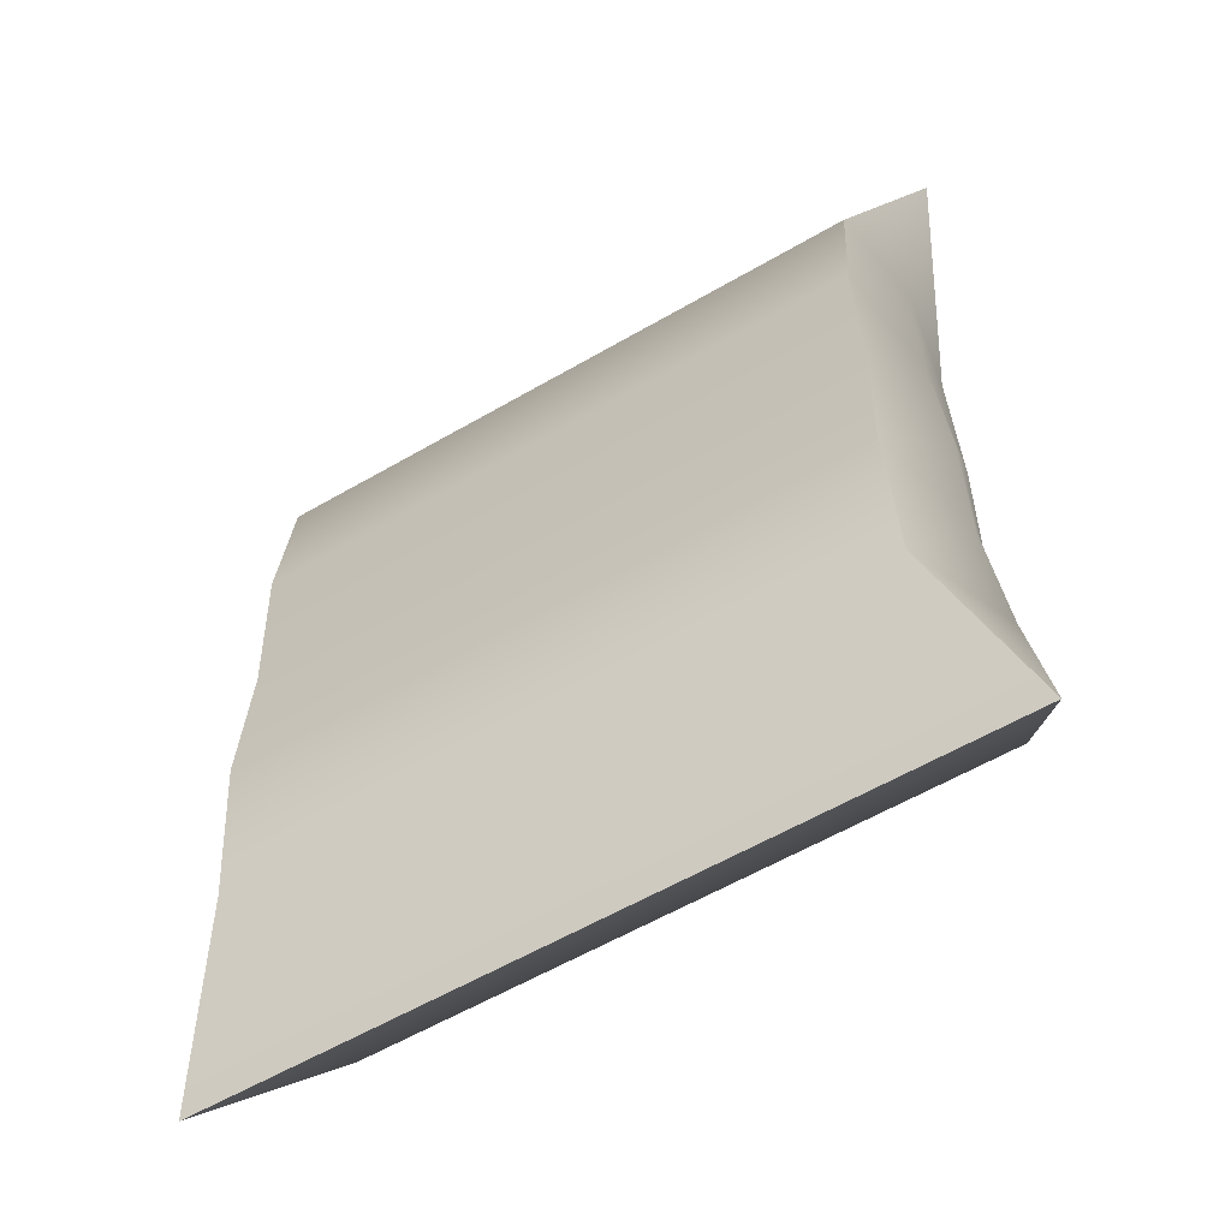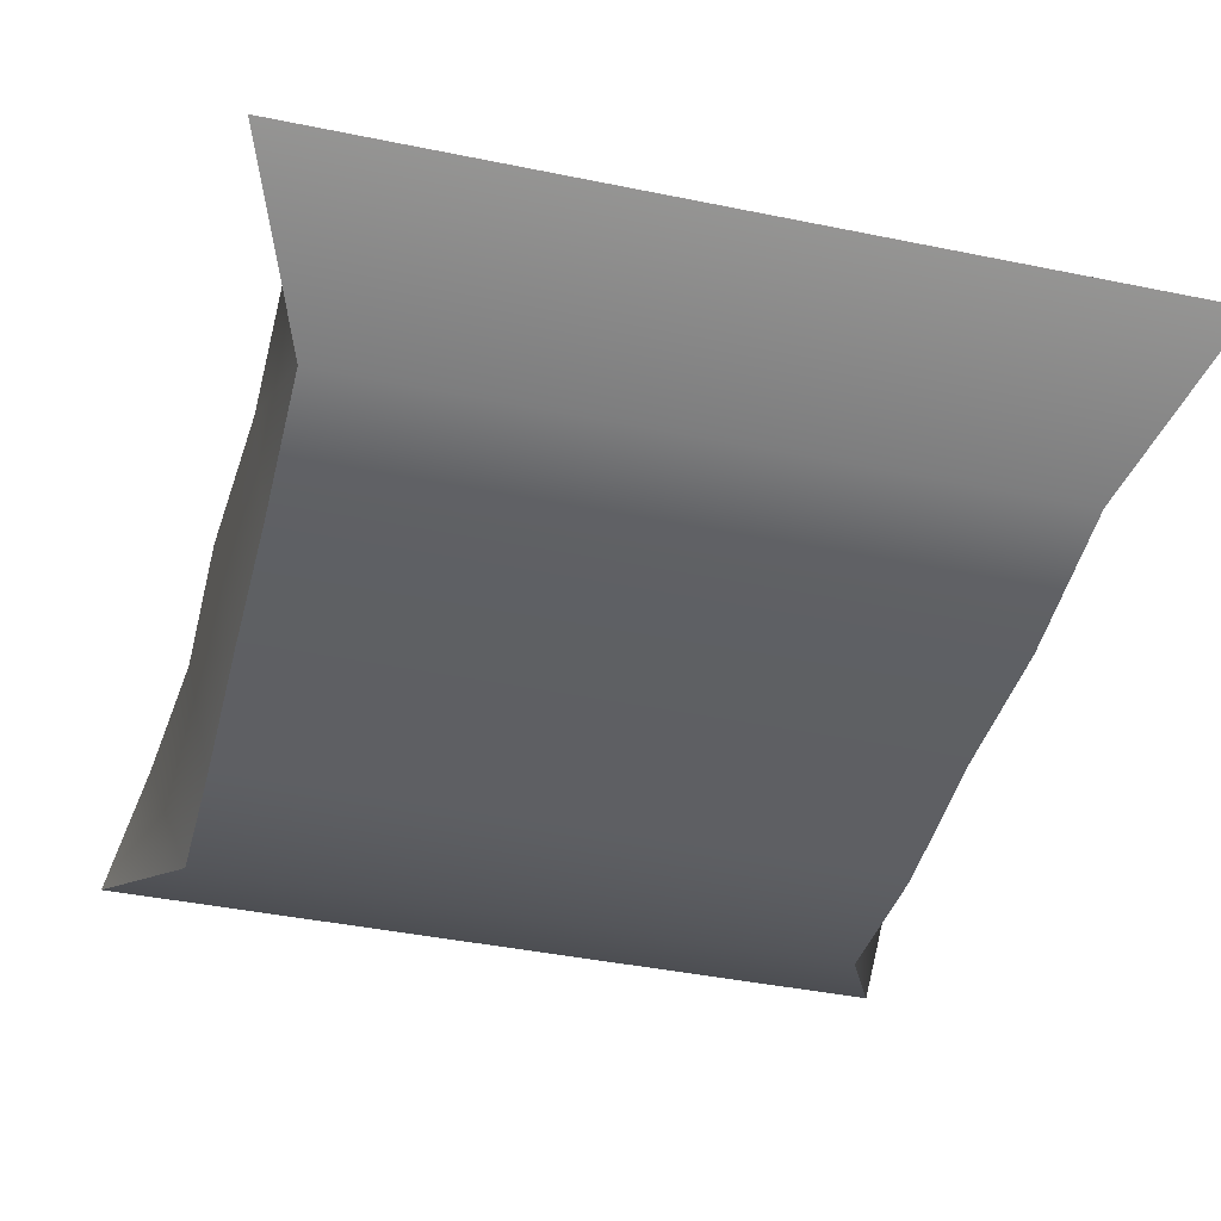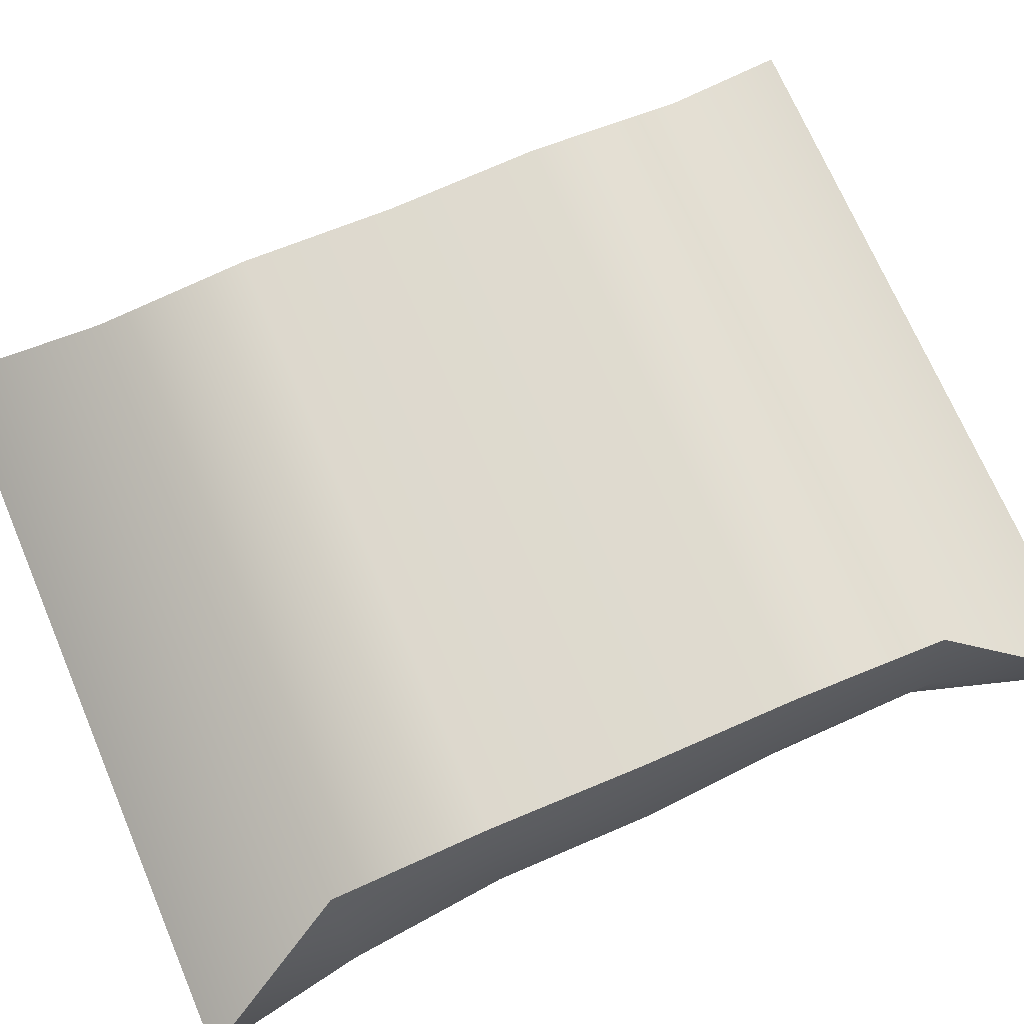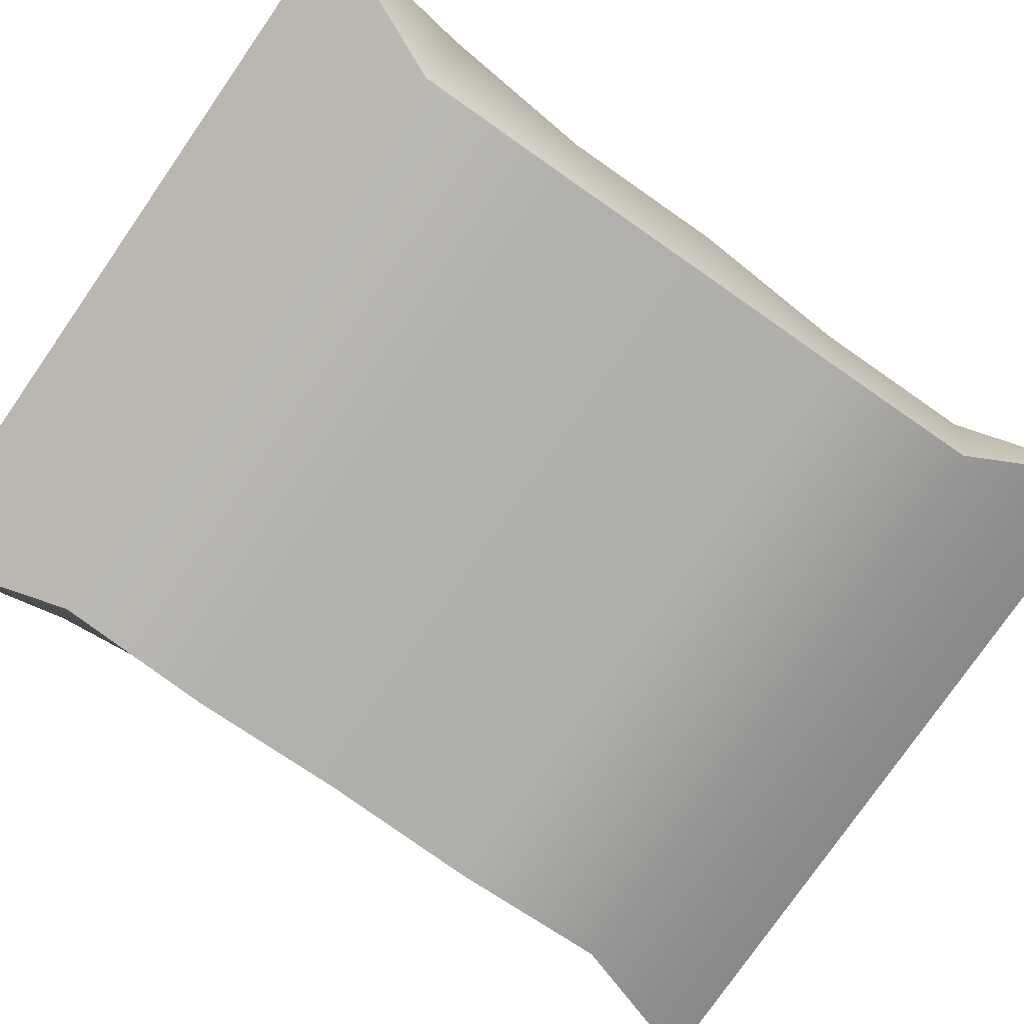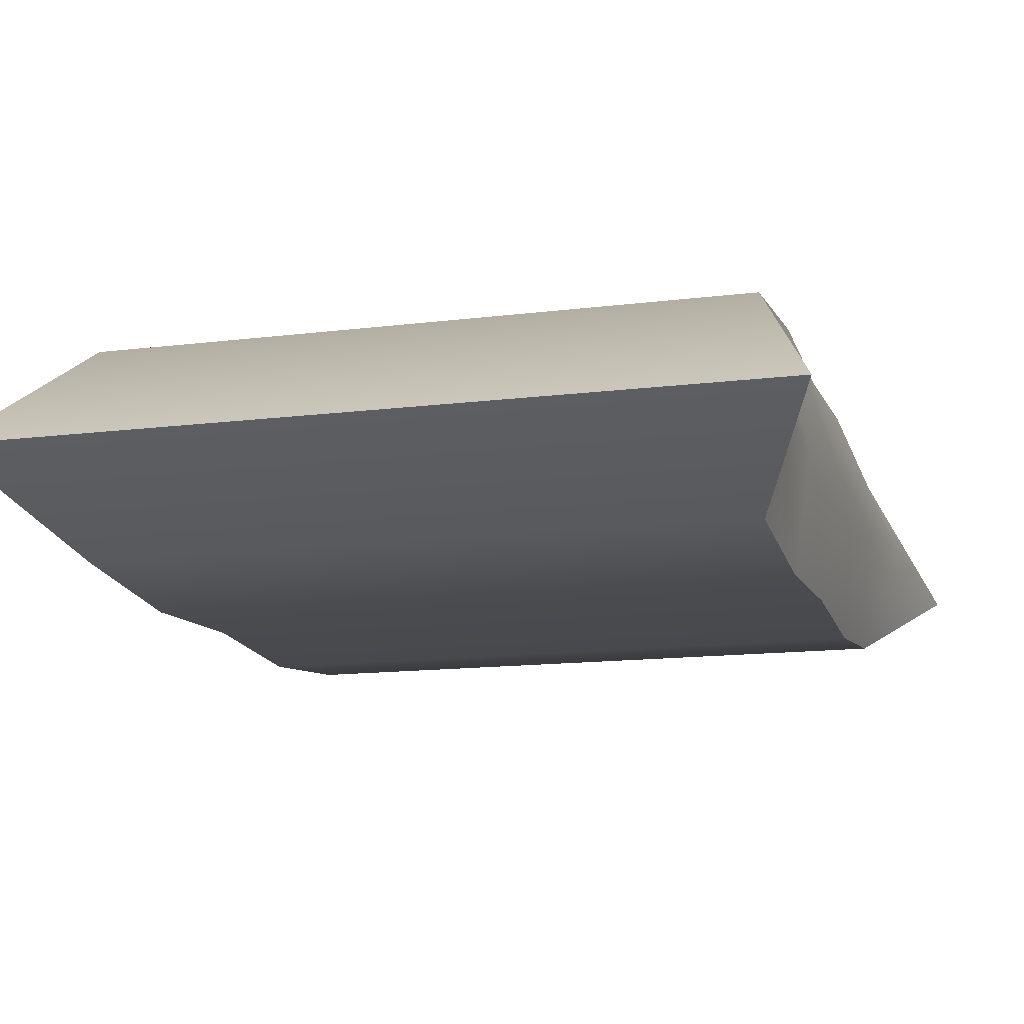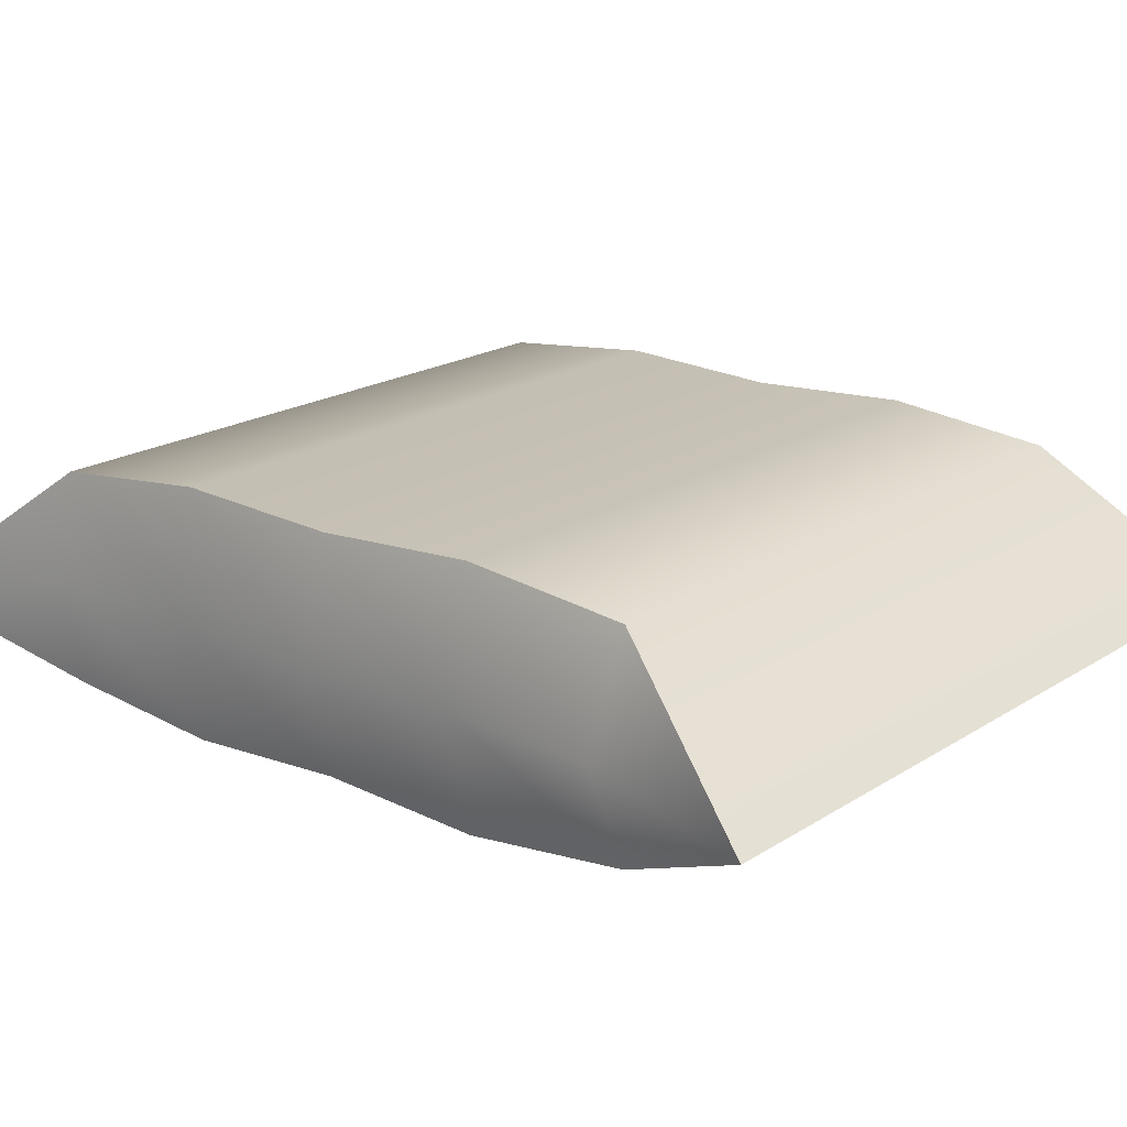
<metadata>
{"format":"obj","ext":"obj","renderer":"f3d","projection":"perspective","resolution":1024,"background":"white","views":[{"elev":-59.0,"azim":-149.1,"up":"+Y"},{"elev":-41.8,"azim":166.1,"up":"+Z"},{"elev":71.3,"azim":66.8,"up":"+Z"},{"elev":-78.4,"azim":55.2,"up":"+Z"},{"elev":-13.7,"azim":-164.1,"up":"+Z"},{"elev":18.7,"azim":-50.7,"up":"+Z"}]}
</metadata>
<code>
g default
v 0.4674 0.09965 -0.03122
v 0.3854 0.2942 0.1249
v 0.4374 0.2942 0
v 0.3854 0.2942 -0.1249
v 0.3854 0.4887 0.1454
v 0.4191 0.4887 0
v 0.3854 0.4887 -0.1454
v 0.3854 0.6832 0.1345
v 0.4191 0.6832 0
v 0.3854 0.6832 -0.1345
v 0.3854 0.8777 0.1444
v 0.4061 0.8777 0
v 0.3854 0.8777 -0.1444
v 0.3854 1.072 0.1249
v 0.4061 1.072 0
v 0.3854 1.072 -0.1249
v 0.4674 1.267 -0.03122
v -0.4674 1.267 -0.03122
v -0.3854 1.072 0.1249
v -0.4061 1.072 -0
v -0.3854 1.072 -0.1249
v -0.3854 0.8777 0.1444
v -0.4061 0.8777 -0
v -0.3854 0.8777 -0.1444
v -0.3854 0.6832 0.1345
v -0.4191 0.6832 -0
v -0.3854 0.6832 -0.1345
v -0.3854 0.4887 0.1454
v -0.4191 0.4887 -0
v -0.3854 0.4887 -0.1454
v -0.3854 0.2942 0.1249
v -0.4374 0.2942 -0
v -0.3854 0.2942 -0.1249
v -0.4674 0.09965 -0.03122
g pCube1
f 1 3 2
f 1 4 3
f 2 3 6 5
f 3 4 7 6
f 5 6 9 8
f 6 7 10 9
f 8 9 12 11
f 9 10 13 12
f 11 12 15 14
f 12 13 16 15
f 14 15 17
f 15 16 17
f 18 20 19
f 18 21 20
f 19 20 23 22
f 20 21 24 23
f 22 23 26 25
f 23 24 27 26
f 25 26 29 28
f 26 27 30 29
f 28 29 32 31
f 29 30 33 32
f 31 32 34
f 32 33 34
f 1 34 33 4
f 4 33 30 7
f 7 30 27 10
f 10 27 24 13
f 13 24 21 16
f 16 21 18 17
f 34 1 2 31
f 31 2 5 28
f 28 5 8 25
f 25 8 11 22
f 22 11 14 19
f 19 14 17 18

</code>
